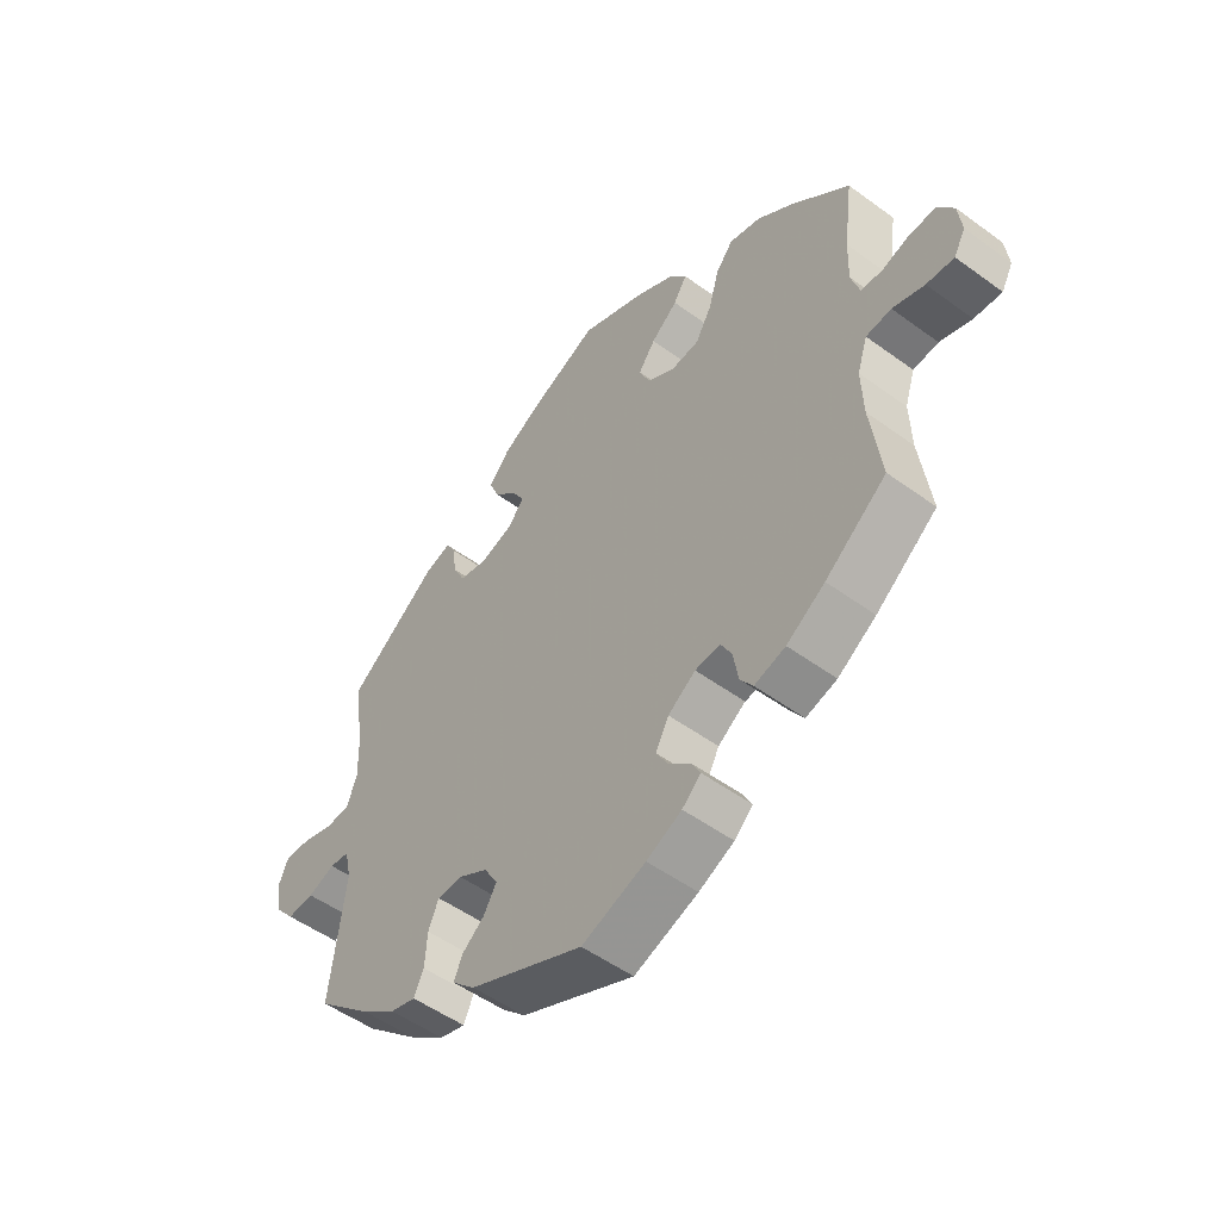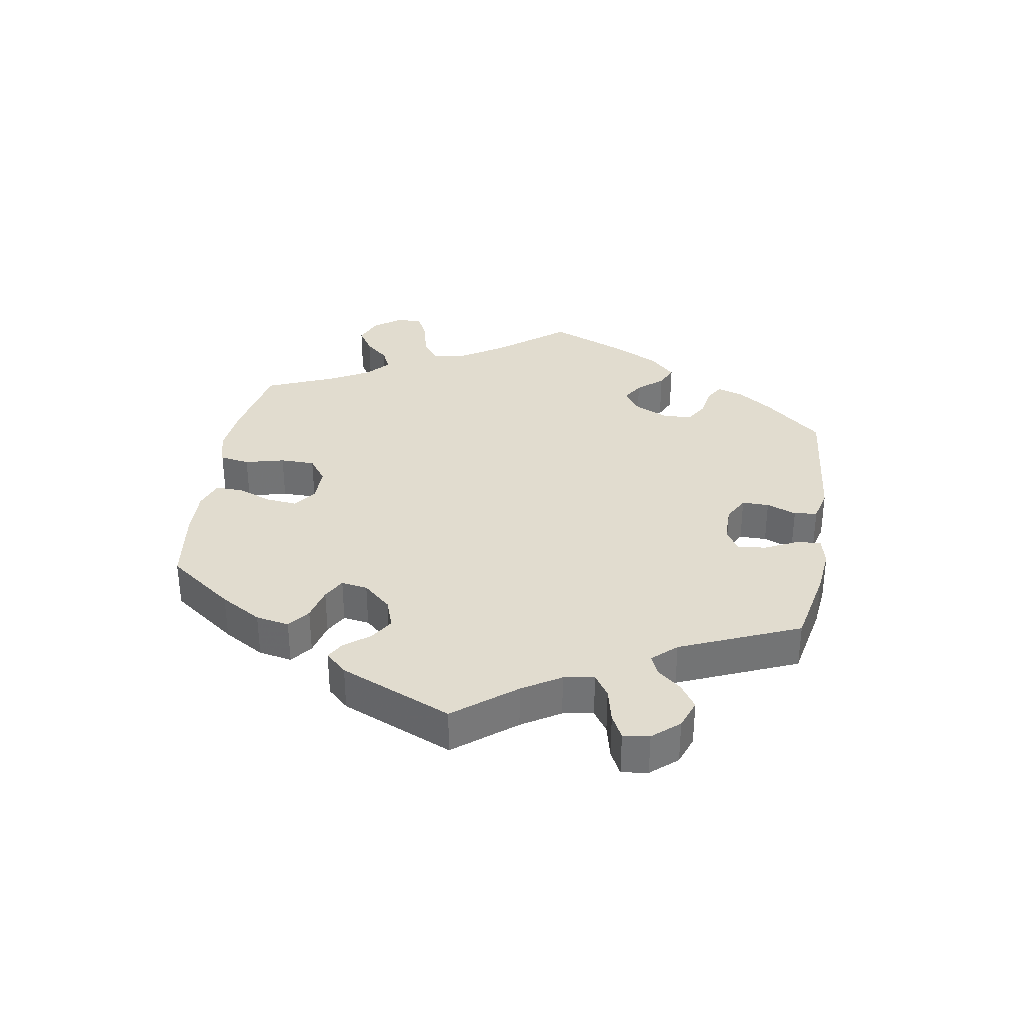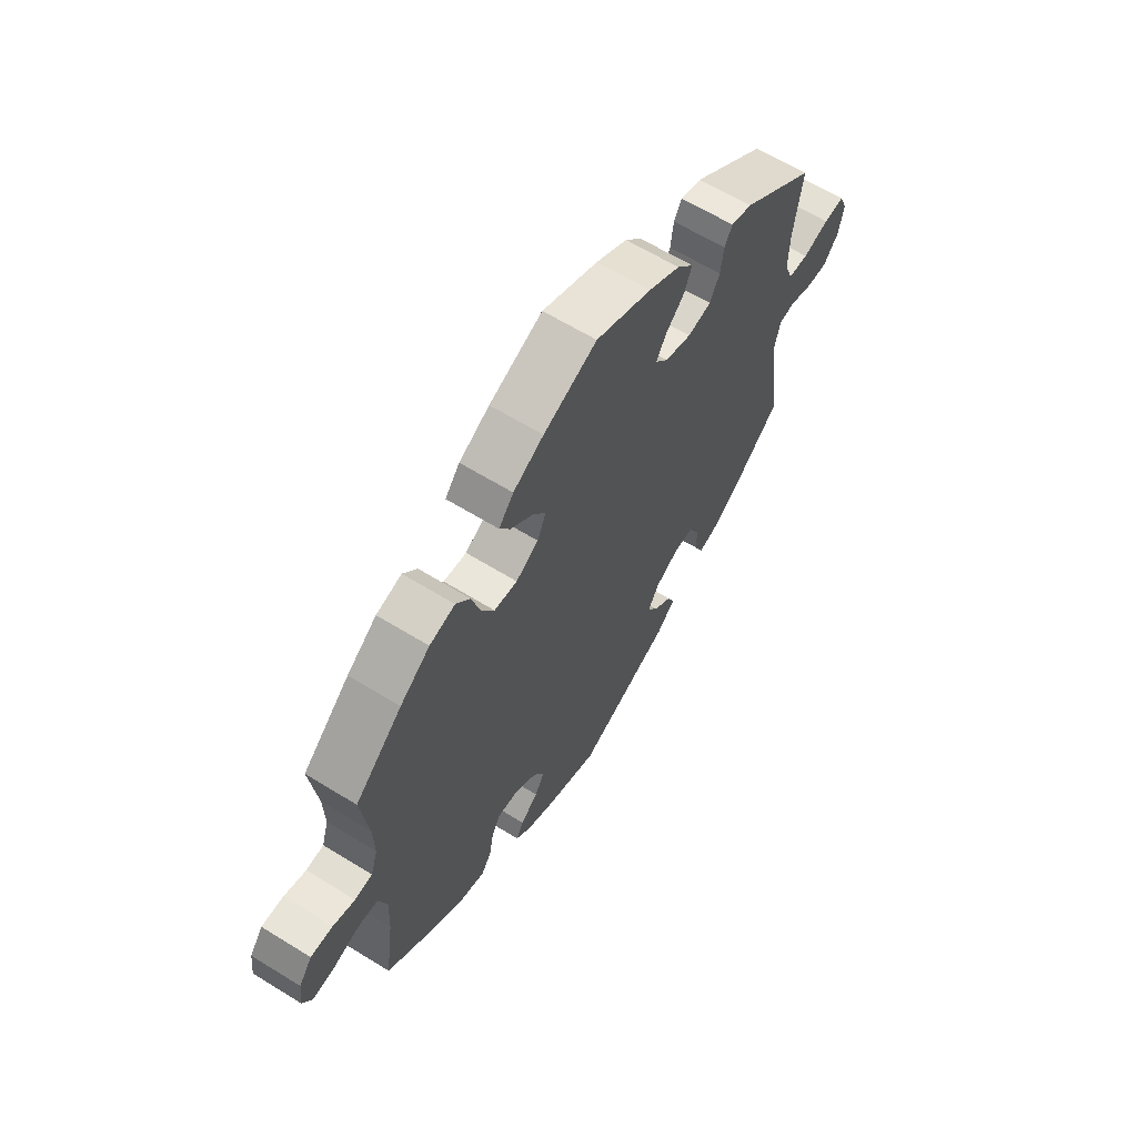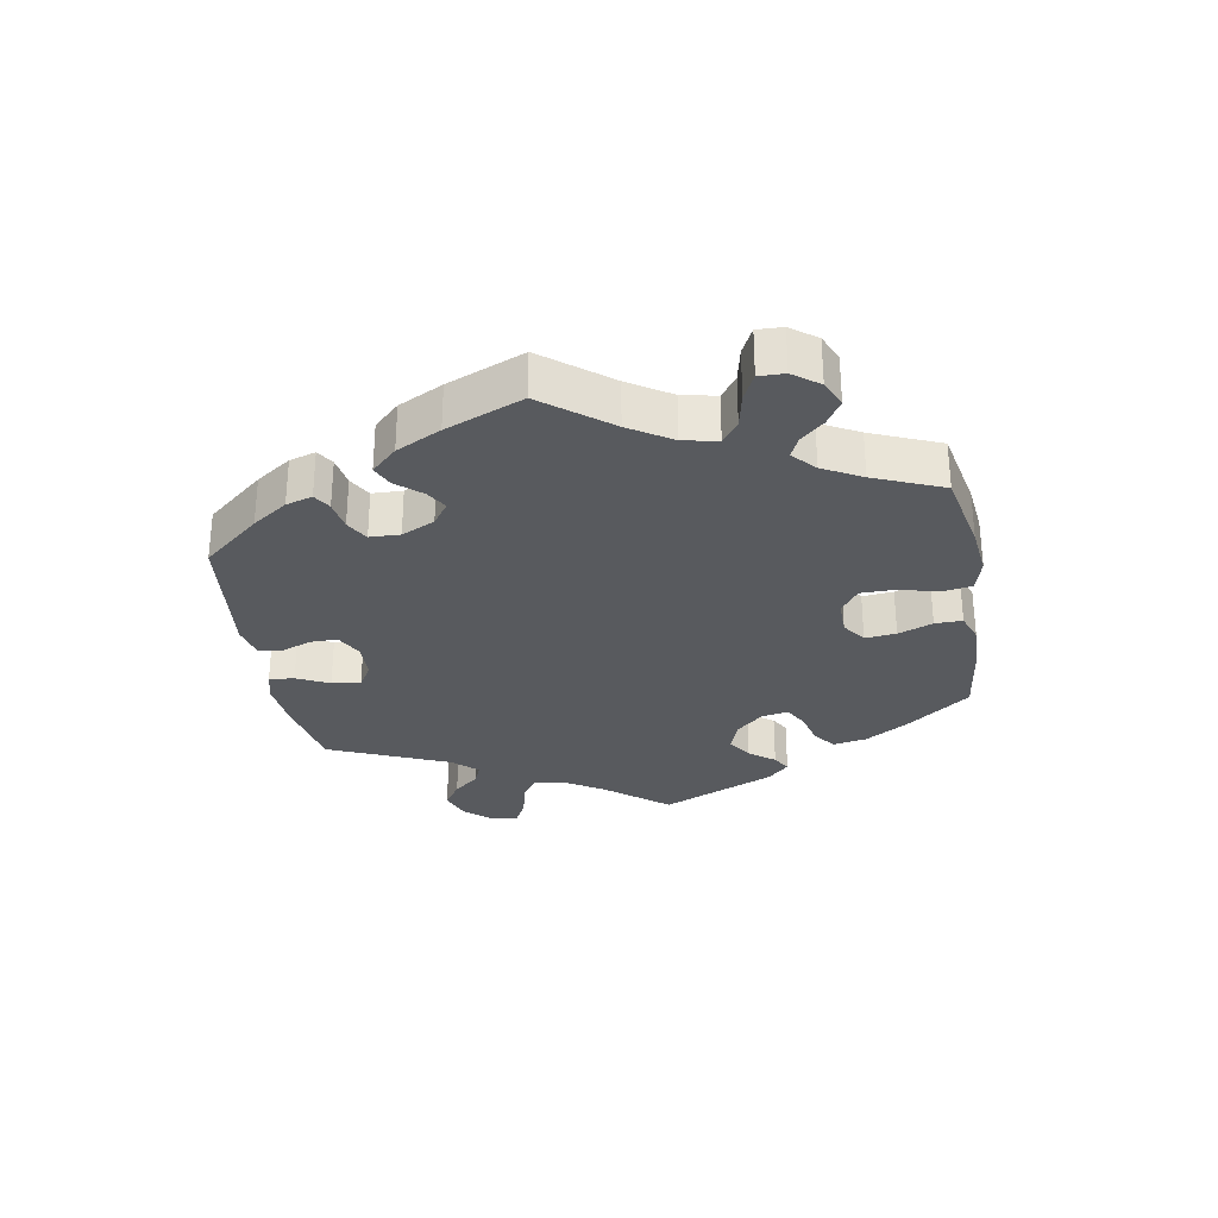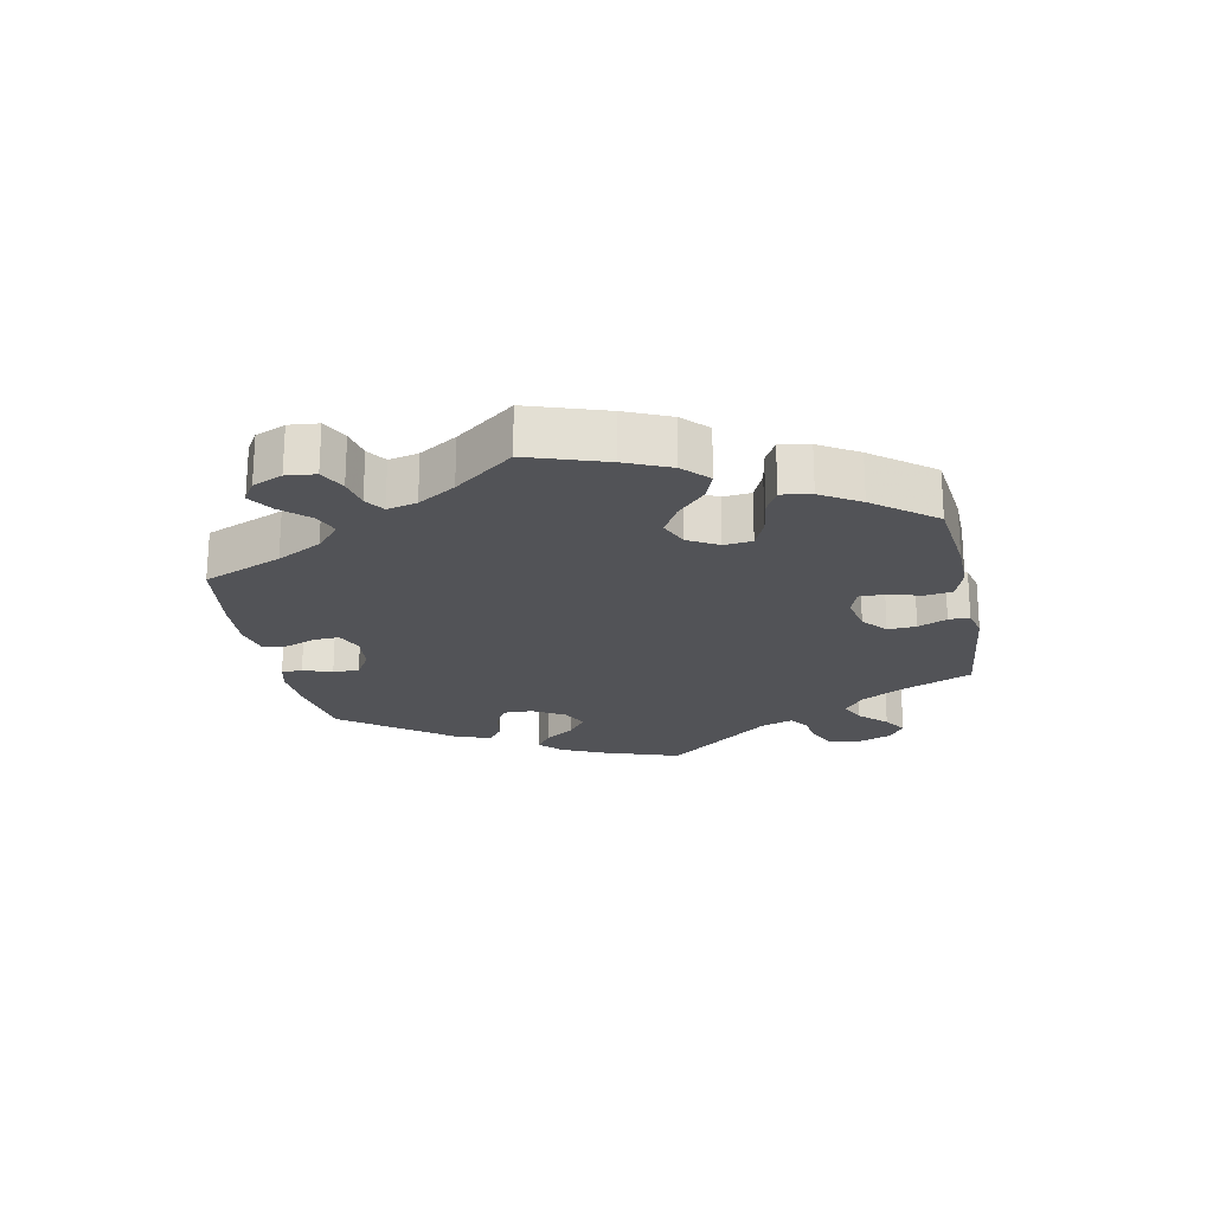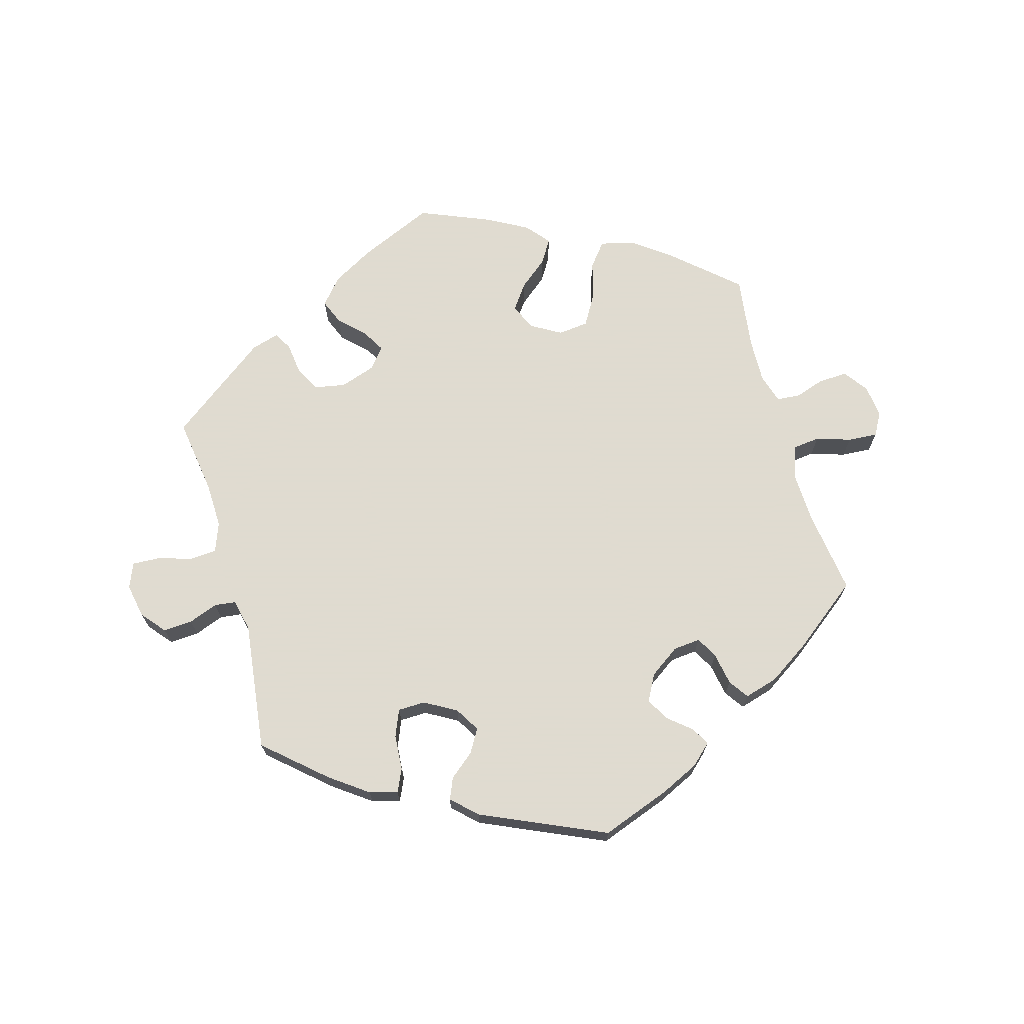
<metadata>
{"format":"obj","ext":"obj","renderer":"f3d","projection":"perspective","resolution":1024,"background":"white","views":[{"elev":-51.3,"azim":-128.5,"up":"+Z"},{"elev":34.3,"azim":69.3,"up":"+Y"},{"elev":63.0,"azim":-58.0,"up":"+Z"},{"elev":-30.5,"azim":-110.2,"up":"+Y"},{"elev":-22.3,"azim":-48.5,"up":"+Y"},{"elev":70.2,"azim":164.2,"up":"+Y"}]}
</metadata>
<code>
v -0.106 0.07 -0.539
v -0.165 0.07 -0.511
v -0.196 0.07 -0.482
v -0.181 0.07 -0.454
v -0.145 0.07 -0.424
v -0.125 0.07 -0.389
v -0.147 0.07 -0.348
v -0.193 0.07 -0.316
v -0.235 0.07 -0.312
v -0.253 0.07 -0.345
v -0.262 0.07 -0.395
v -0.283 0.07 -0.425
v -0.335 0.07 -0.41
v -0.399 0.07 -0.368
v -0.501 0.07 -0.289
v -0.483 0.07 -0.16
v -0.48 0.07 -0.083
v -0.497 0.07 -0.031
v -0.539 0.07 -0.026
v -0.592 0.07 -0.043
v -0.638 0.07 -0.046
v -0.657 0.07 -0.011
v -0.651 0.07 0.039
v -0.624 0.07 0.076
v -0.579 0.07 0.074
v -0.534 0.07 0.059
v -0.498 0.07 0.062
v -0.484 0.07 0.107
v -0.486 0.07 0.175
v -0.501 0.07 0.289
v -0.405 0.07 0.374
v -0.344 0.07 0.419
v -0.292 0.07 0.432
v -0.263 0.07 0.396
v -0.246 0.07 0.336
v -0.219 0.07 0.29
v -0.172 0.07 0.285
v -0.126 0.07 0.312
v -0.108 0.07 0.352
v -0.136 0.07 0.391
v -0.18 0.07 0.427
v -0.202 0.07 0.463
v -0.172 0.07 0.499
v -0.11 0.07 0.533
v -0.001 0.07 0.578
v 0.113 0.07 0.528
v 0.177 0.07 0.492
v 0.211 0.07 0.452
v 0.195 0.07 0.413
v 0.157 0.07 0.376
v 0.137 0.07 0.342
v 0.163 0.07 0.31
v 0.217 0.07 0.292
v 0.265 0.07 0.301
v 0.285 0.07 0.34
v 0.291 0.07 0.388
v 0.307 0.07 0.416
v 0.35 0.07 0.403
v 0.501 0.07 0.29
v 0.484 0.07 0.172
v 0.482 0.07 0.102
v 0.499 0.07 0.057
v 0.54 0.07 0.054
v 0.593 0.07 0.07
v 0.635 0.07 0.072
v 0.651 0.07 0.034
v 0.641 0.07 -0.019
v 0.61 0.07 -0.056
v 0.565 0.07 -0.053
v 0.52 0.07 -0.036
v 0.487 0.07 -0.04
v 0.476 0.07 -0.089
v 0.501 0.07 -0.288
v 0.409 0.07 -0.369
v 0.351 0.07 -0.411
v 0.308 0.07 -0.423
v 0.292 0.07 -0.388
v 0.288 0.07 -0.333
v 0.271 0.07 -0.292
v 0.229 0.07 -0.291
v 0.18 0.07 -0.319
v 0.157 0.07 -0.357
v 0.178 0.07 -0.393
v 0.216 0.07 -0.424
v 0.23 0.07 -0.457
v 0.192 0.07 -0.493
v 0.001 0.07 -0.578
v -0.106 0 -0.539
v -0.165 0 -0.511
v -0.196 0 -0.482
v -0.181 0 -0.454
v -0.145 0 -0.424
v -0.125 0 -0.389
v -0.147 0 -0.348
v -0.193 0 -0.316
v -0.235 0 -0.312
v -0.253 0 -0.345
v -0.262 0 -0.395
v -0.283 0 -0.425
v -0.335 0 -0.41
v -0.399 0 -0.368
v -0.501 0 -0.289
v -0.483 0 -0.16
v -0.48 0 -0.083
v -0.497 0 -0.031
v -0.539 0 -0.026
v -0.592 0 -0.043
v -0.638 0 -0.046
v -0.657 0 -0.011
v -0.651 0 0.039
v -0.624 0 0.076
v -0.579 0 0.074
v -0.534 0 0.059
v -0.498 0 0.062
v -0.484 0 0.107
v -0.486 0 0.175
v -0.501 0 0.289
v -0.405 0 0.374
v -0.344 0 0.419
v -0.292 0 0.432
v -0.263 0 0.396
v -0.246 0 0.336
v -0.219 0 0.29
v -0.172 0 0.285
v -0.126 0 0.312
v -0.108 0 0.352
v -0.136 0 0.391
v -0.18 0 0.427
v -0.202 0 0.463
v -0.172 0 0.499
v -0.11 0 0.533
v -0.001 0 0.578
v 0.113 0 0.528
v 0.177 0 0.492
v 0.211 0 0.452
v 0.195 0 0.413
v 0.157 0 0.376
v 0.137 0 0.342
v 0.163 0 0.31
v 0.217 0 0.292
v 0.265 0 0.301
v 0.285 0 0.34
v 0.291 0 0.388
v 0.307 0 0.416
v 0.35 0 0.403
v 0.501 0 0.29
v 0.484 0 0.172
v 0.482 0 0.102
v 0.499 0 0.057
v 0.54 0 0.054
v 0.593 0 0.07
v 0.635 0 0.072
v 0.651 0 0.034
v 0.641 0 -0.019
v 0.61 0 -0.056
v 0.565 0 -0.053
v 0.52 0 -0.036
v 0.487 0 -0.04
v 0.476 0 -0.089
v 0.501 0 -0.288
v 0.409 0 -0.369
v 0.351 0 -0.411
v 0.308 0 -0.423
v 0.292 0 -0.388
v 0.288 0 -0.333
v 0.271 0 -0.292
v 0.229 0 -0.291
v 0.18 0 -0.319
v 0.157 0 -0.357
v 0.178 0 -0.393
v 0.216 0 -0.424
v 0.23 0 -0.457
v 0.192 0 -0.493
v 0.001 0 -0.578
f 83 84 85 86
f 82 83 86 87
f 81 82 87 1
f 75 76 77 78
f 75 78 79
f 72 73 74 75
f 71 72 75 79
f 67 68 69 70
f 67 70 71
f 66 67 71
f 63 64 65 66
f 62 63 66 71
f 61 62 71 79
f 57 58 59 60
f 55 56 57 60
f 54 55 60 61
f 53 54 61 79
f 47 48 49 50
f 47 50 51
f 46 47 51
f 45 46 51
f 44 45 51
f 43 44 51 52
f 40 41 42 43
f 39 40 43 52
f 32 33 34 35
f 32 35 36
f 29 30 31 32
f 28 29 32 36
f 27 28 36 37
f 23 24 25 26
f 23 26 27
f 22 23 27
f 19 20 21 22
f 18 19 22 27
f 17 18 27 37
f 13 14 15 16
f 10 11 12 13
f 9 10 13 16
f 8 9 16 17
f 2 3 4 5
f 81 1 2 5
f 80 81 5 6
f 53 79 80
f 38 39 52 53
f 7 8 17 37
f 37 38 53 80
f 6 7 37 80
f 173 172 171 170
f 174 173 170 169
f 88 174 169 168
f 165 164 163 162
f 166 165 162
f 162 161 160 159
f 166 162 159 158
f 157 156 155 154
f 158 157 154
f 158 154 153
f 153 152 151 150
f 158 153 150 149
f 166 158 149 148
f 147 146 145 144
f 147 144 143 142
f 148 147 142 141
f 166 148 141 140
f 137 136 135 134
f 138 137 134
f 138 134 133
f 138 133 132
f 138 132 131
f 139 138 131 130
f 130 129 128 127
f 139 130 127 126
f 122 121 120 119
f 123 122 119
f 119 118 117 116
f 123 119 116 115
f 124 123 115 114
f 113 112 111 110
f 114 113 110
f 114 110 109
f 109 108 107 106
f 114 109 106 105
f 124 114 105 104
f 103 102 101 100
f 100 99 98 97
f 103 100 97 96
f 104 103 96 95
f 92 91 90 89
f 92 89 88 168
f 93 92 168 167
f 167 166 140
f 140 139 126 125
f 124 104 95 94
f 167 140 125 124
f 167 124 94 93
f 1 88 89 2
f 2 89 90 3
f 3 90 91 4
f 4 91 92 5
f 5 92 93 6
f 6 93 94 7
f 7 94 95 8
f 8 95 96 9
f 9 96 97 10
f 10 97 98 11
f 11 98 99 12
f 12 99 100 13
f 13 100 101 14
f 14 101 102 15
f 15 102 103 16
f 16 103 104 17
f 17 104 105 18
f 18 105 106 19
f 19 106 107 20
f 20 107 108 21
f 21 108 109 22
f 22 109 110 23
f 23 110 111 24
f 24 111 112 25
f 25 112 113 26
f 26 113 114 27
f 27 114 115 28
f 28 115 116 29
f 29 116 117 30
f 30 117 118 31
f 31 118 119 32
f 32 119 120 33
f 33 120 121 34
f 34 121 122 35
f 35 122 123 36
f 36 123 124 37
f 37 124 125 38
f 38 125 126 39
f 39 126 127 40
f 40 127 128 41
f 41 128 129 42
f 42 129 130 43
f 43 130 131 44
f 44 131 132 45
f 45 132 133 46
f 46 133 134 47
f 47 134 135 48
f 48 135 136 49
f 49 136 137 50
f 50 137 138 51
f 51 138 139 52
f 52 139 140 53
f 53 140 141 54
f 54 141 142 55
f 55 142 143 56
f 56 143 144 57
f 57 144 145 58
f 58 145 146 59
f 59 146 147 60
f 60 147 148 61
f 61 148 149 62
f 62 149 150 63
f 63 150 151 64
f 64 151 152 65
f 65 152 153 66
f 66 153 154 67
f 67 154 155 68
f 68 155 156 69
f 69 156 157 70
f 70 157 158 71
f 71 158 159 72
f 72 159 160 73
f 73 160 161 74
f 74 161 162 75
f 75 162 163 76
f 76 163 164 77
f 77 164 165 78
f 78 165 166 79
f 79 166 167 80
f 80 167 168 81
f 81 168 169 82
f 82 169 170 83
f 83 170 171 84
f 84 171 172 85
f 85 172 173 86
f 86 173 174 87
f 87 174 88 1

</code>
